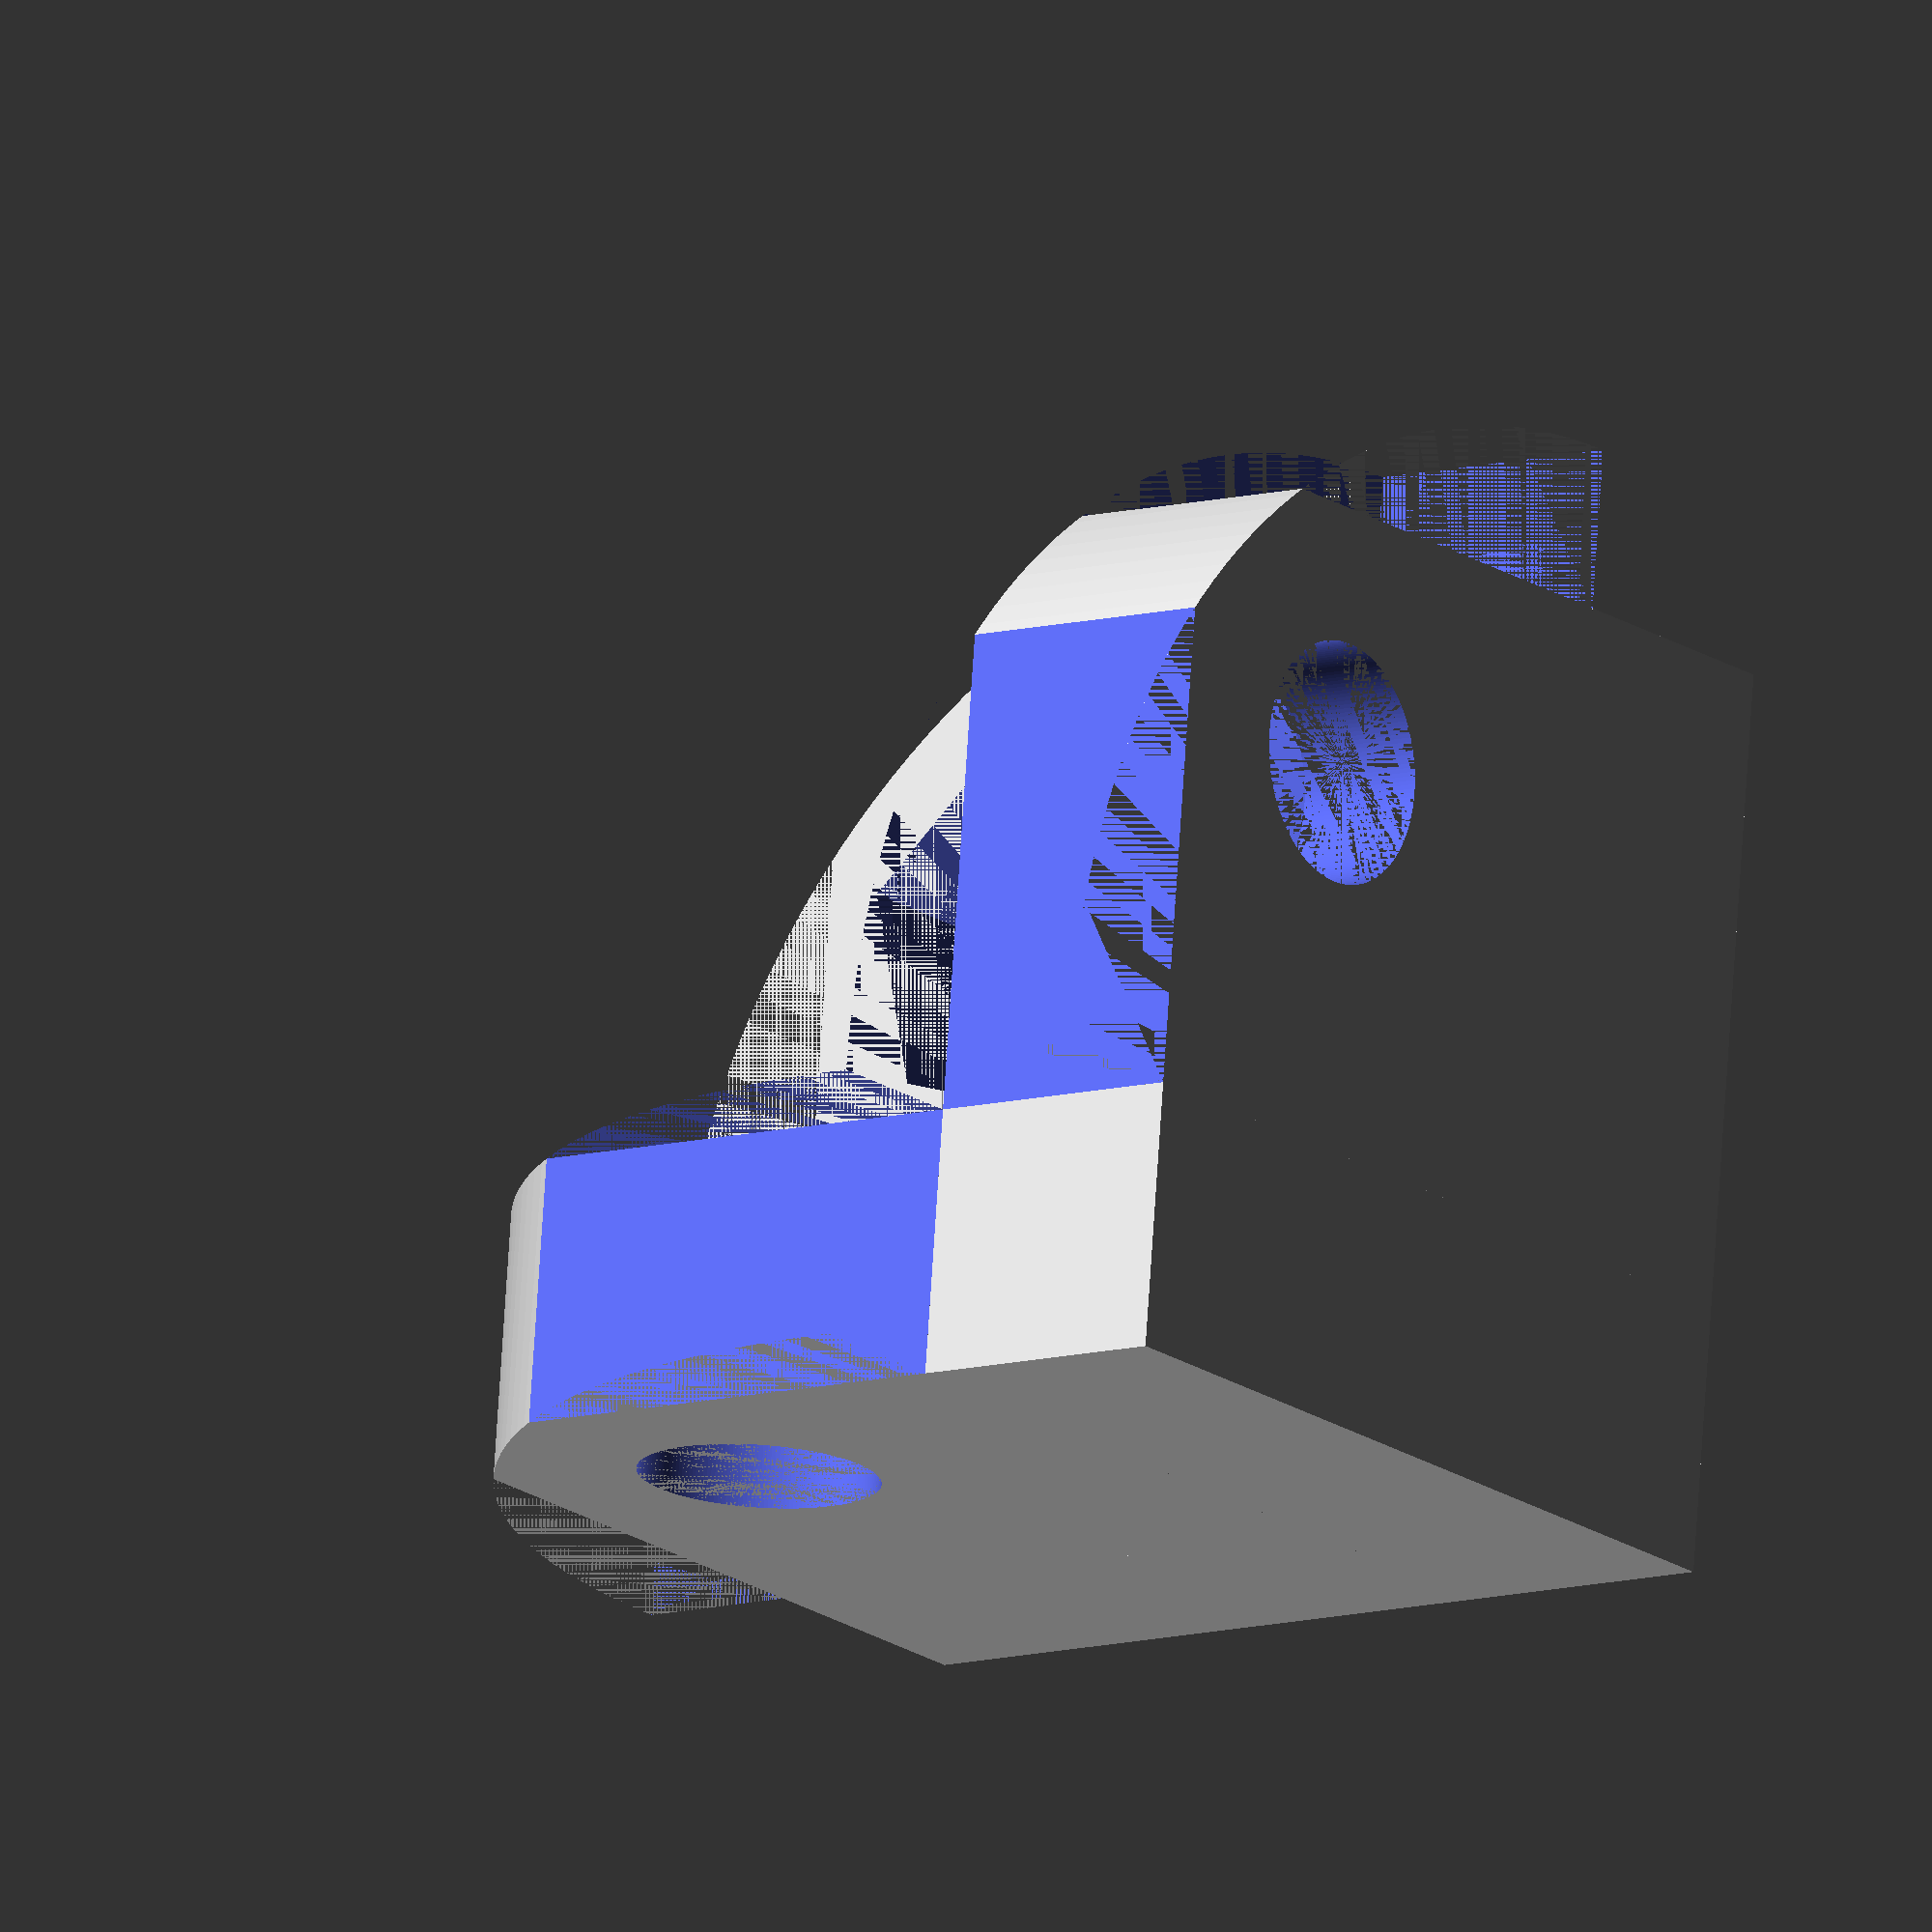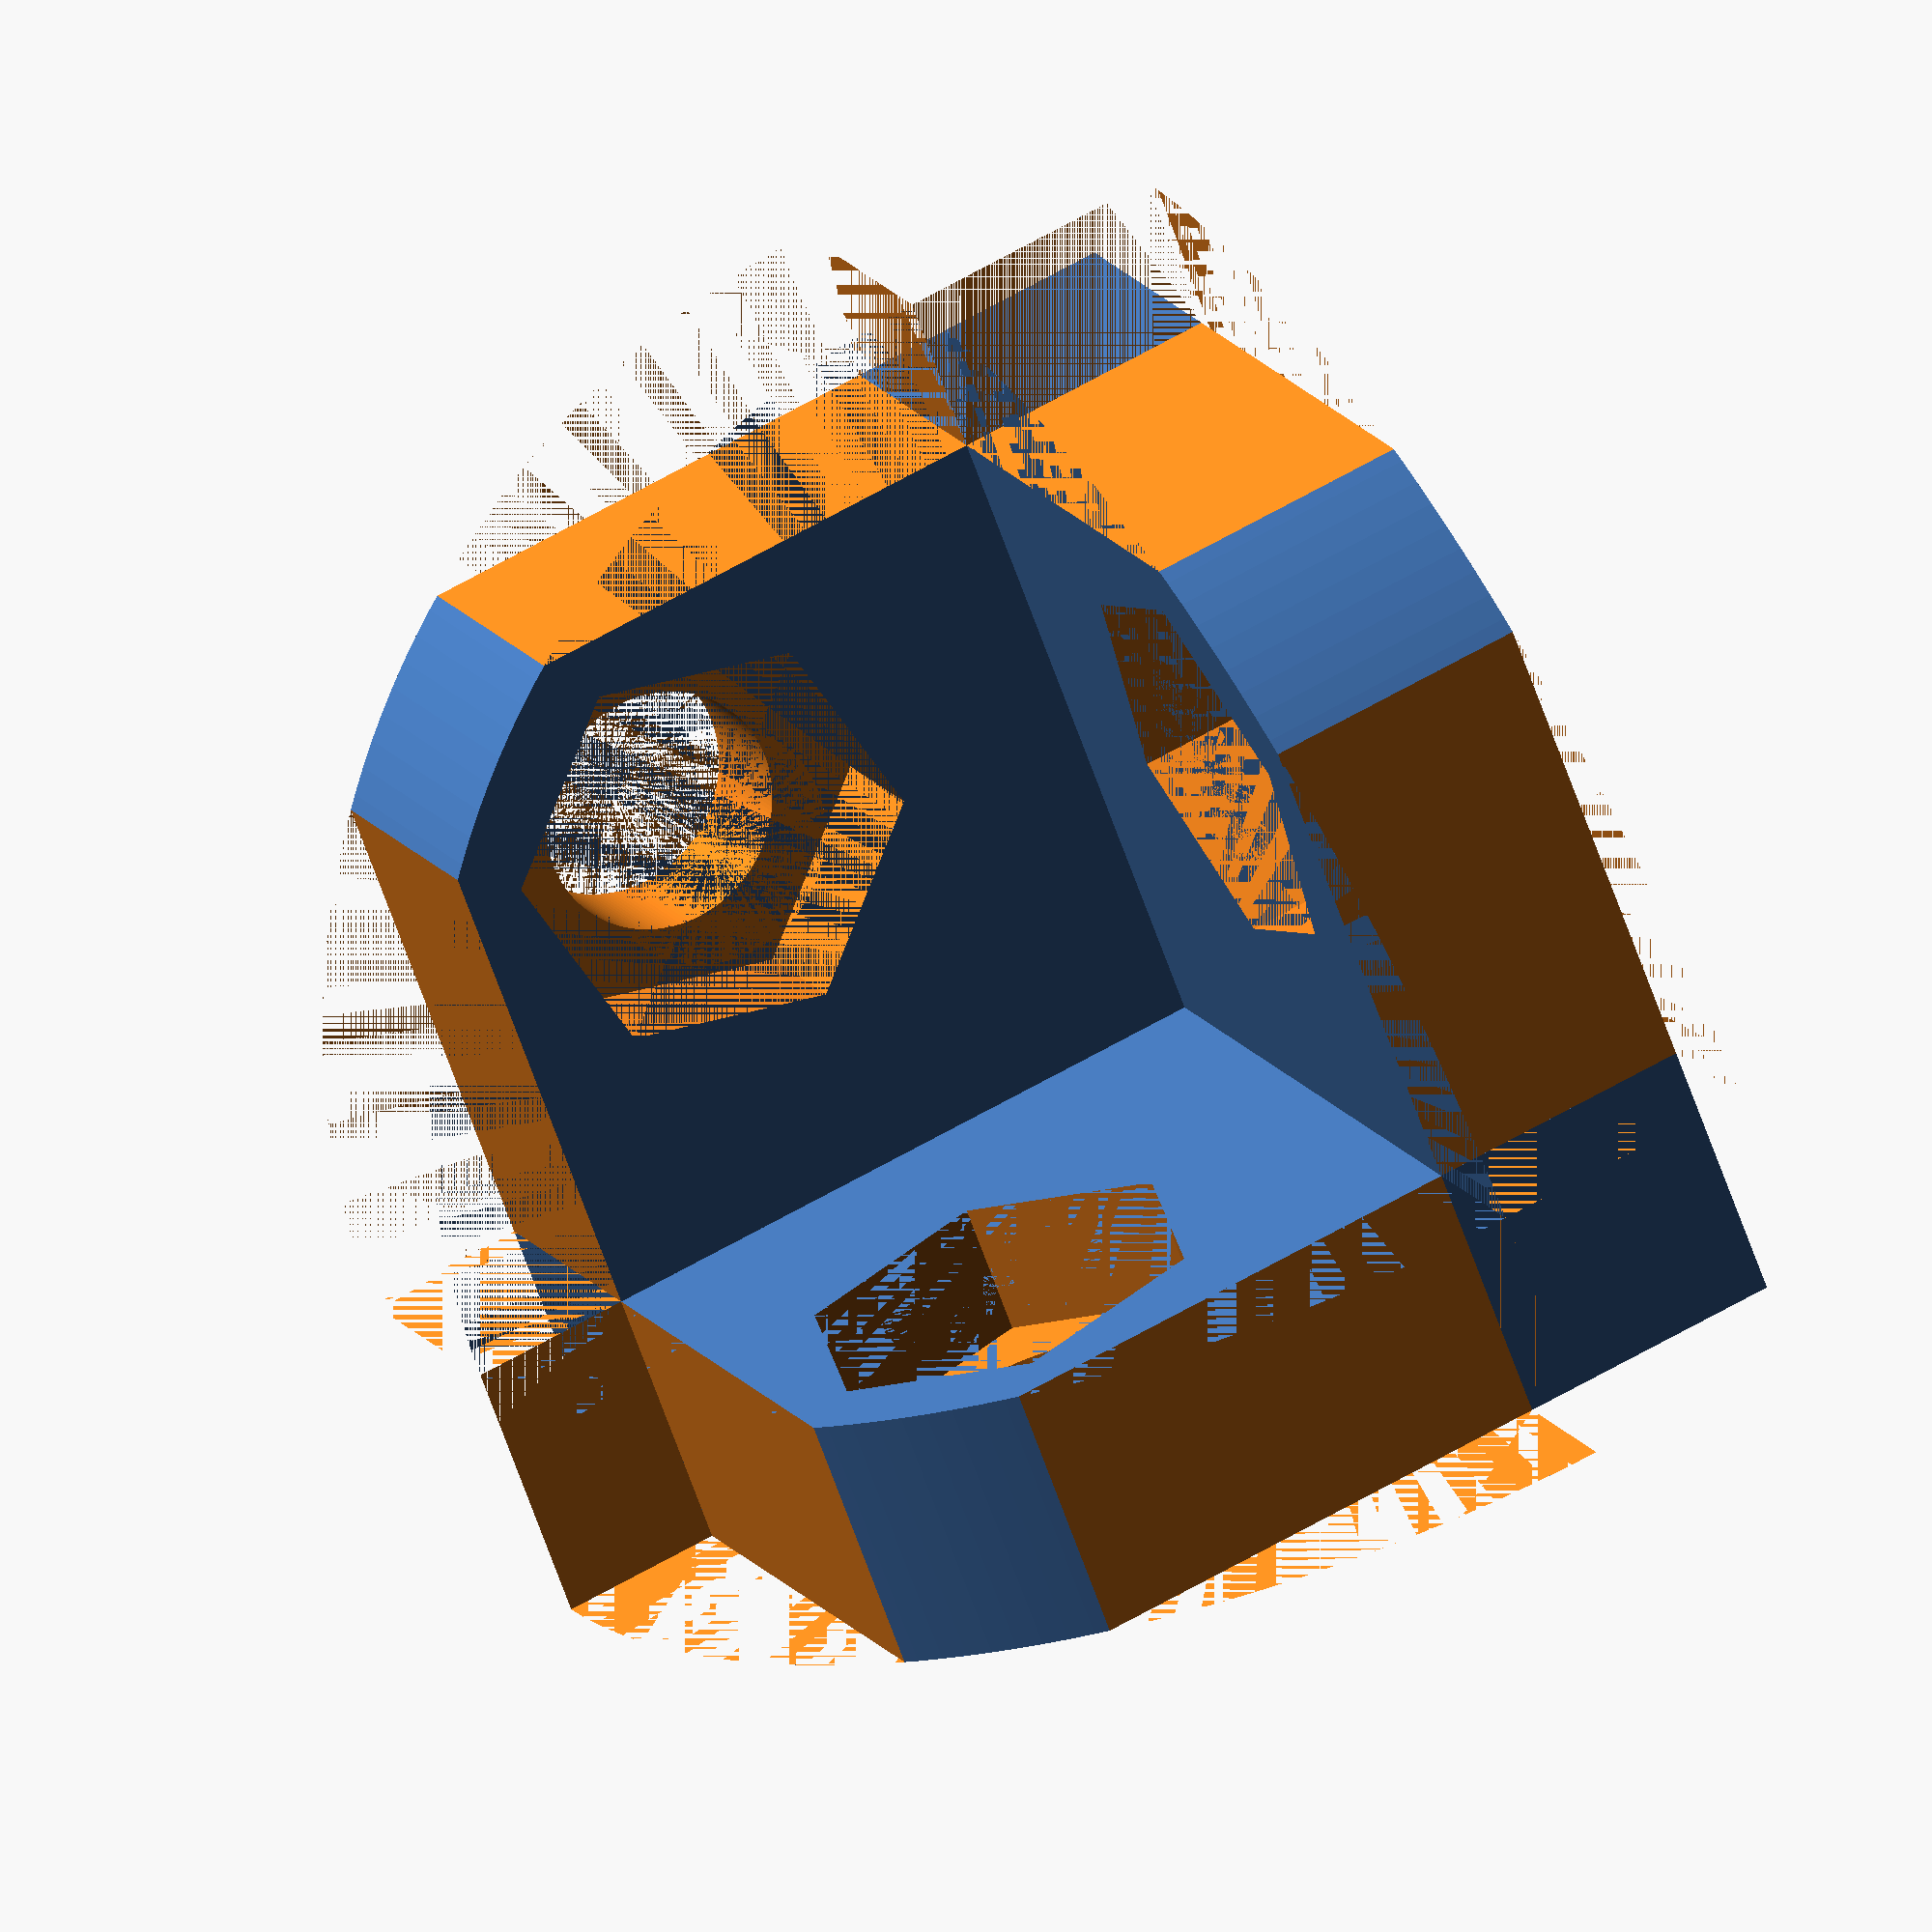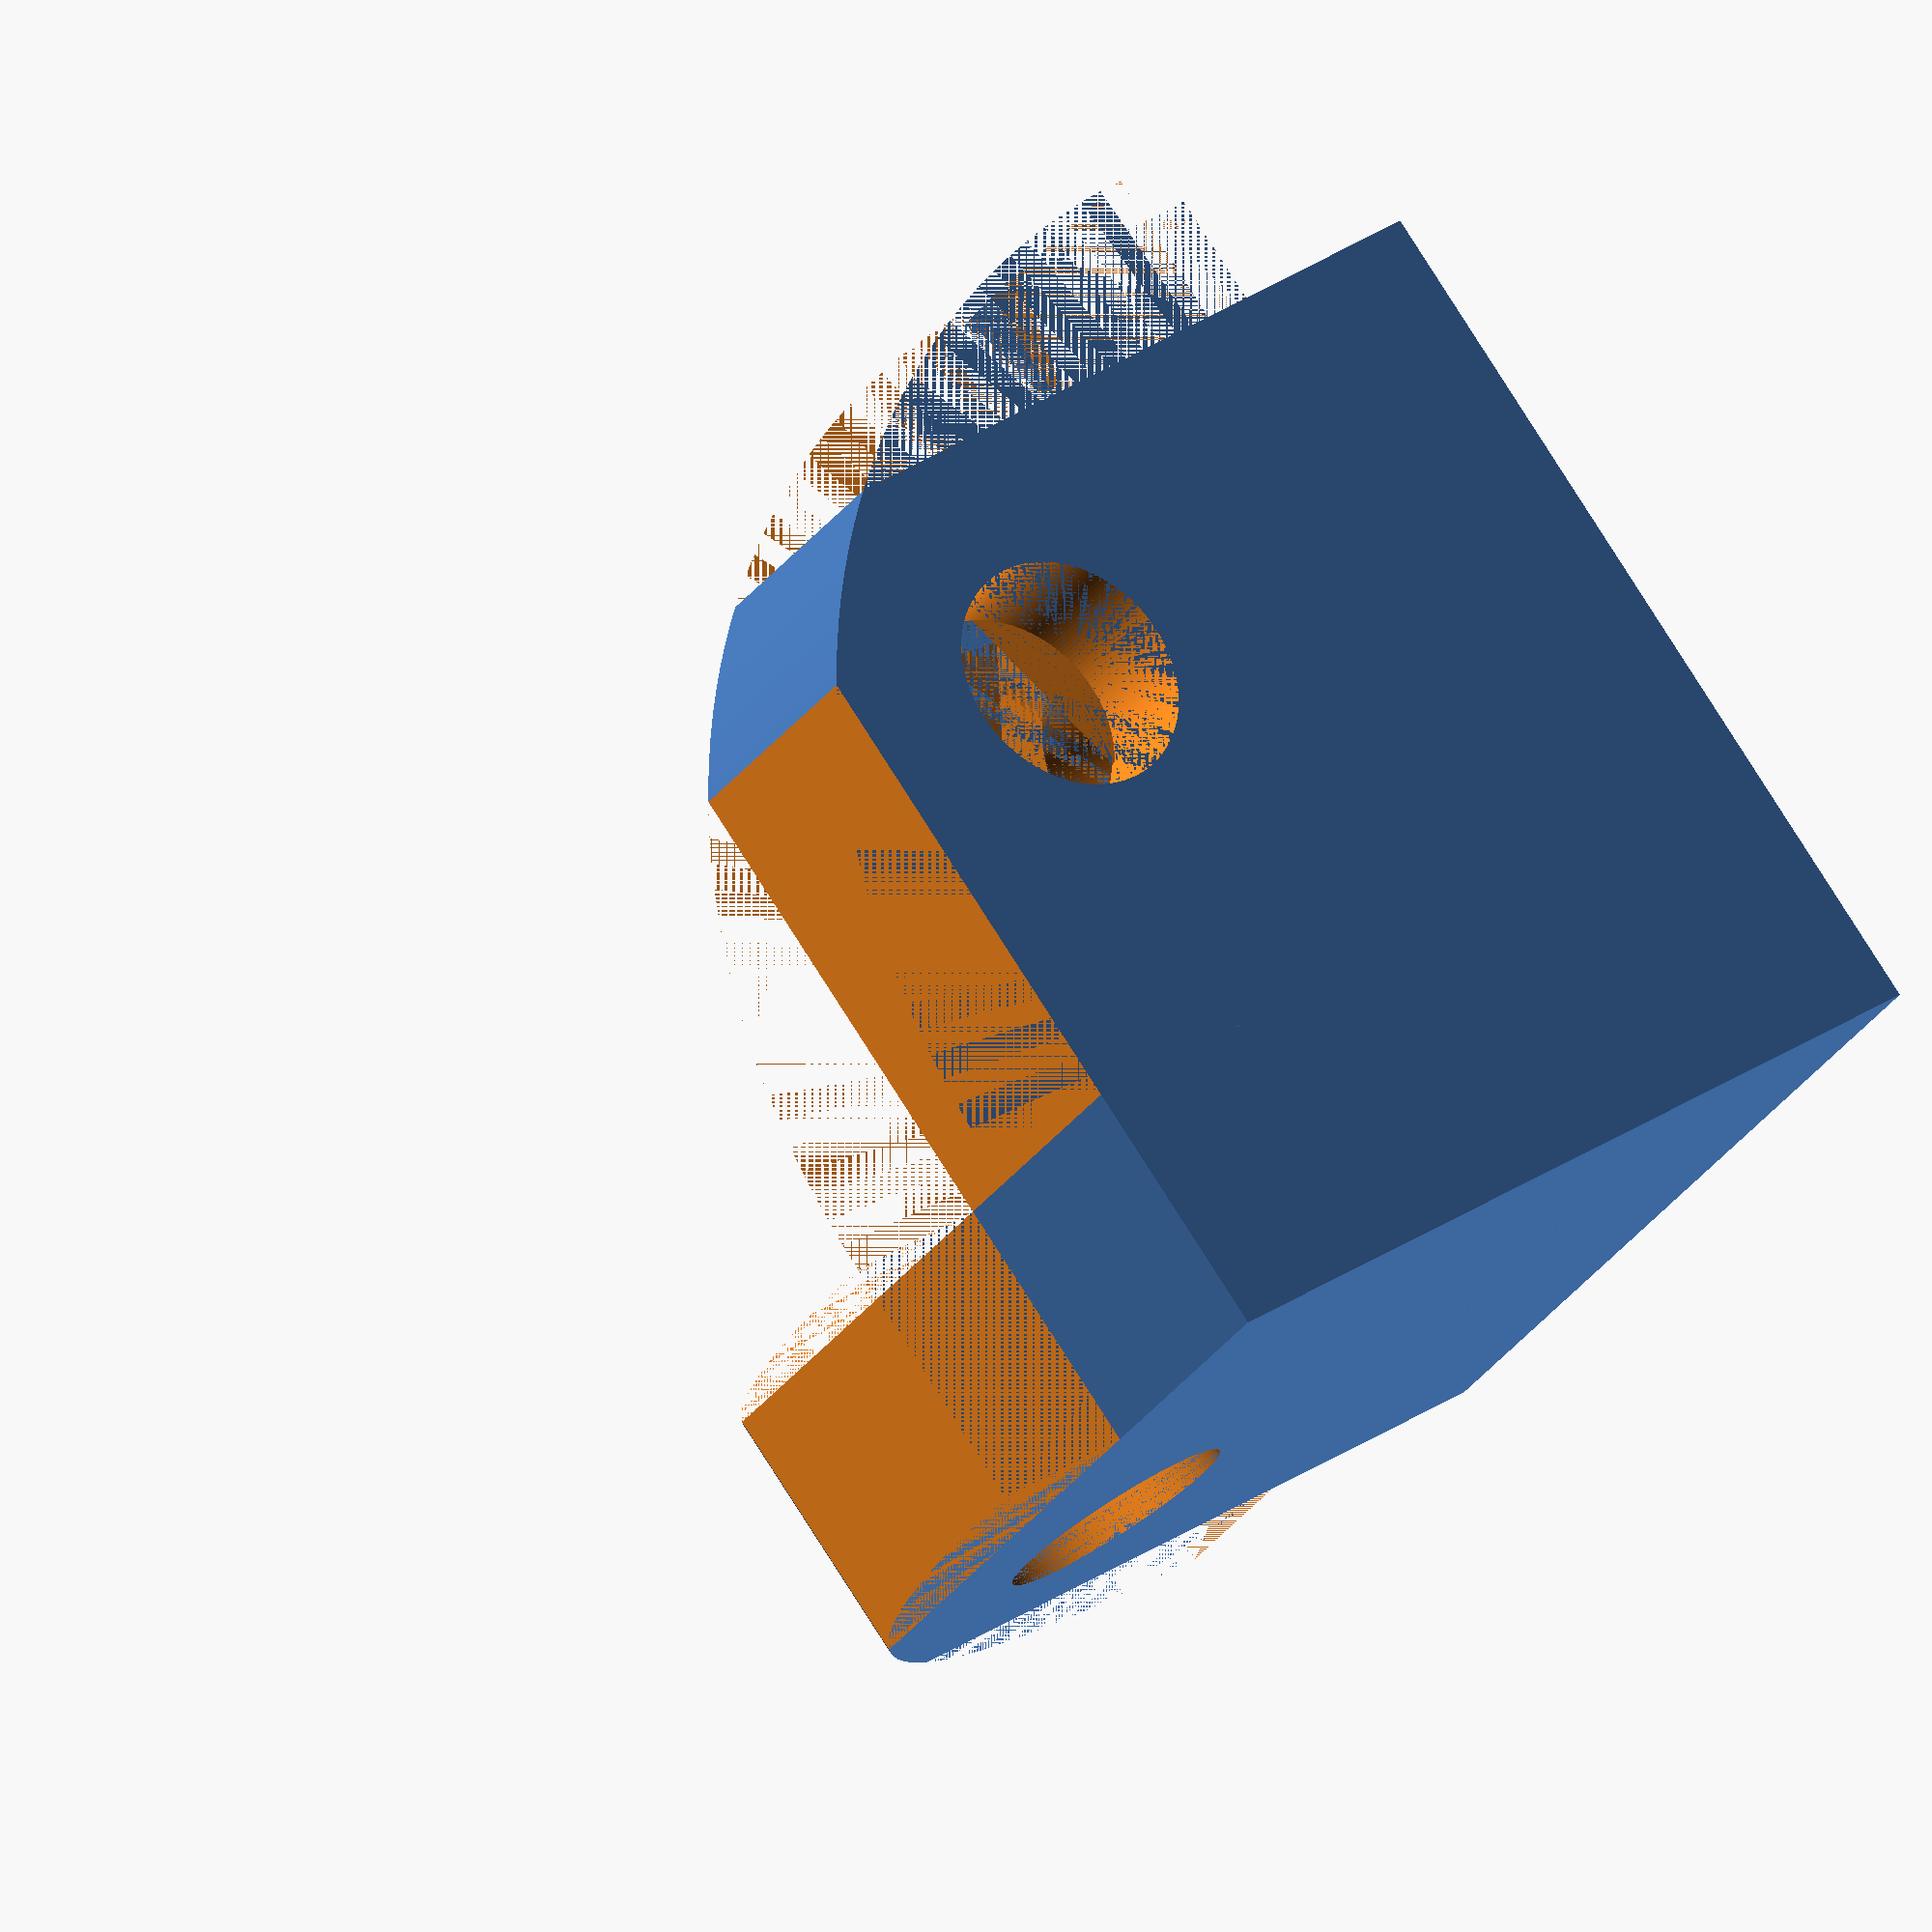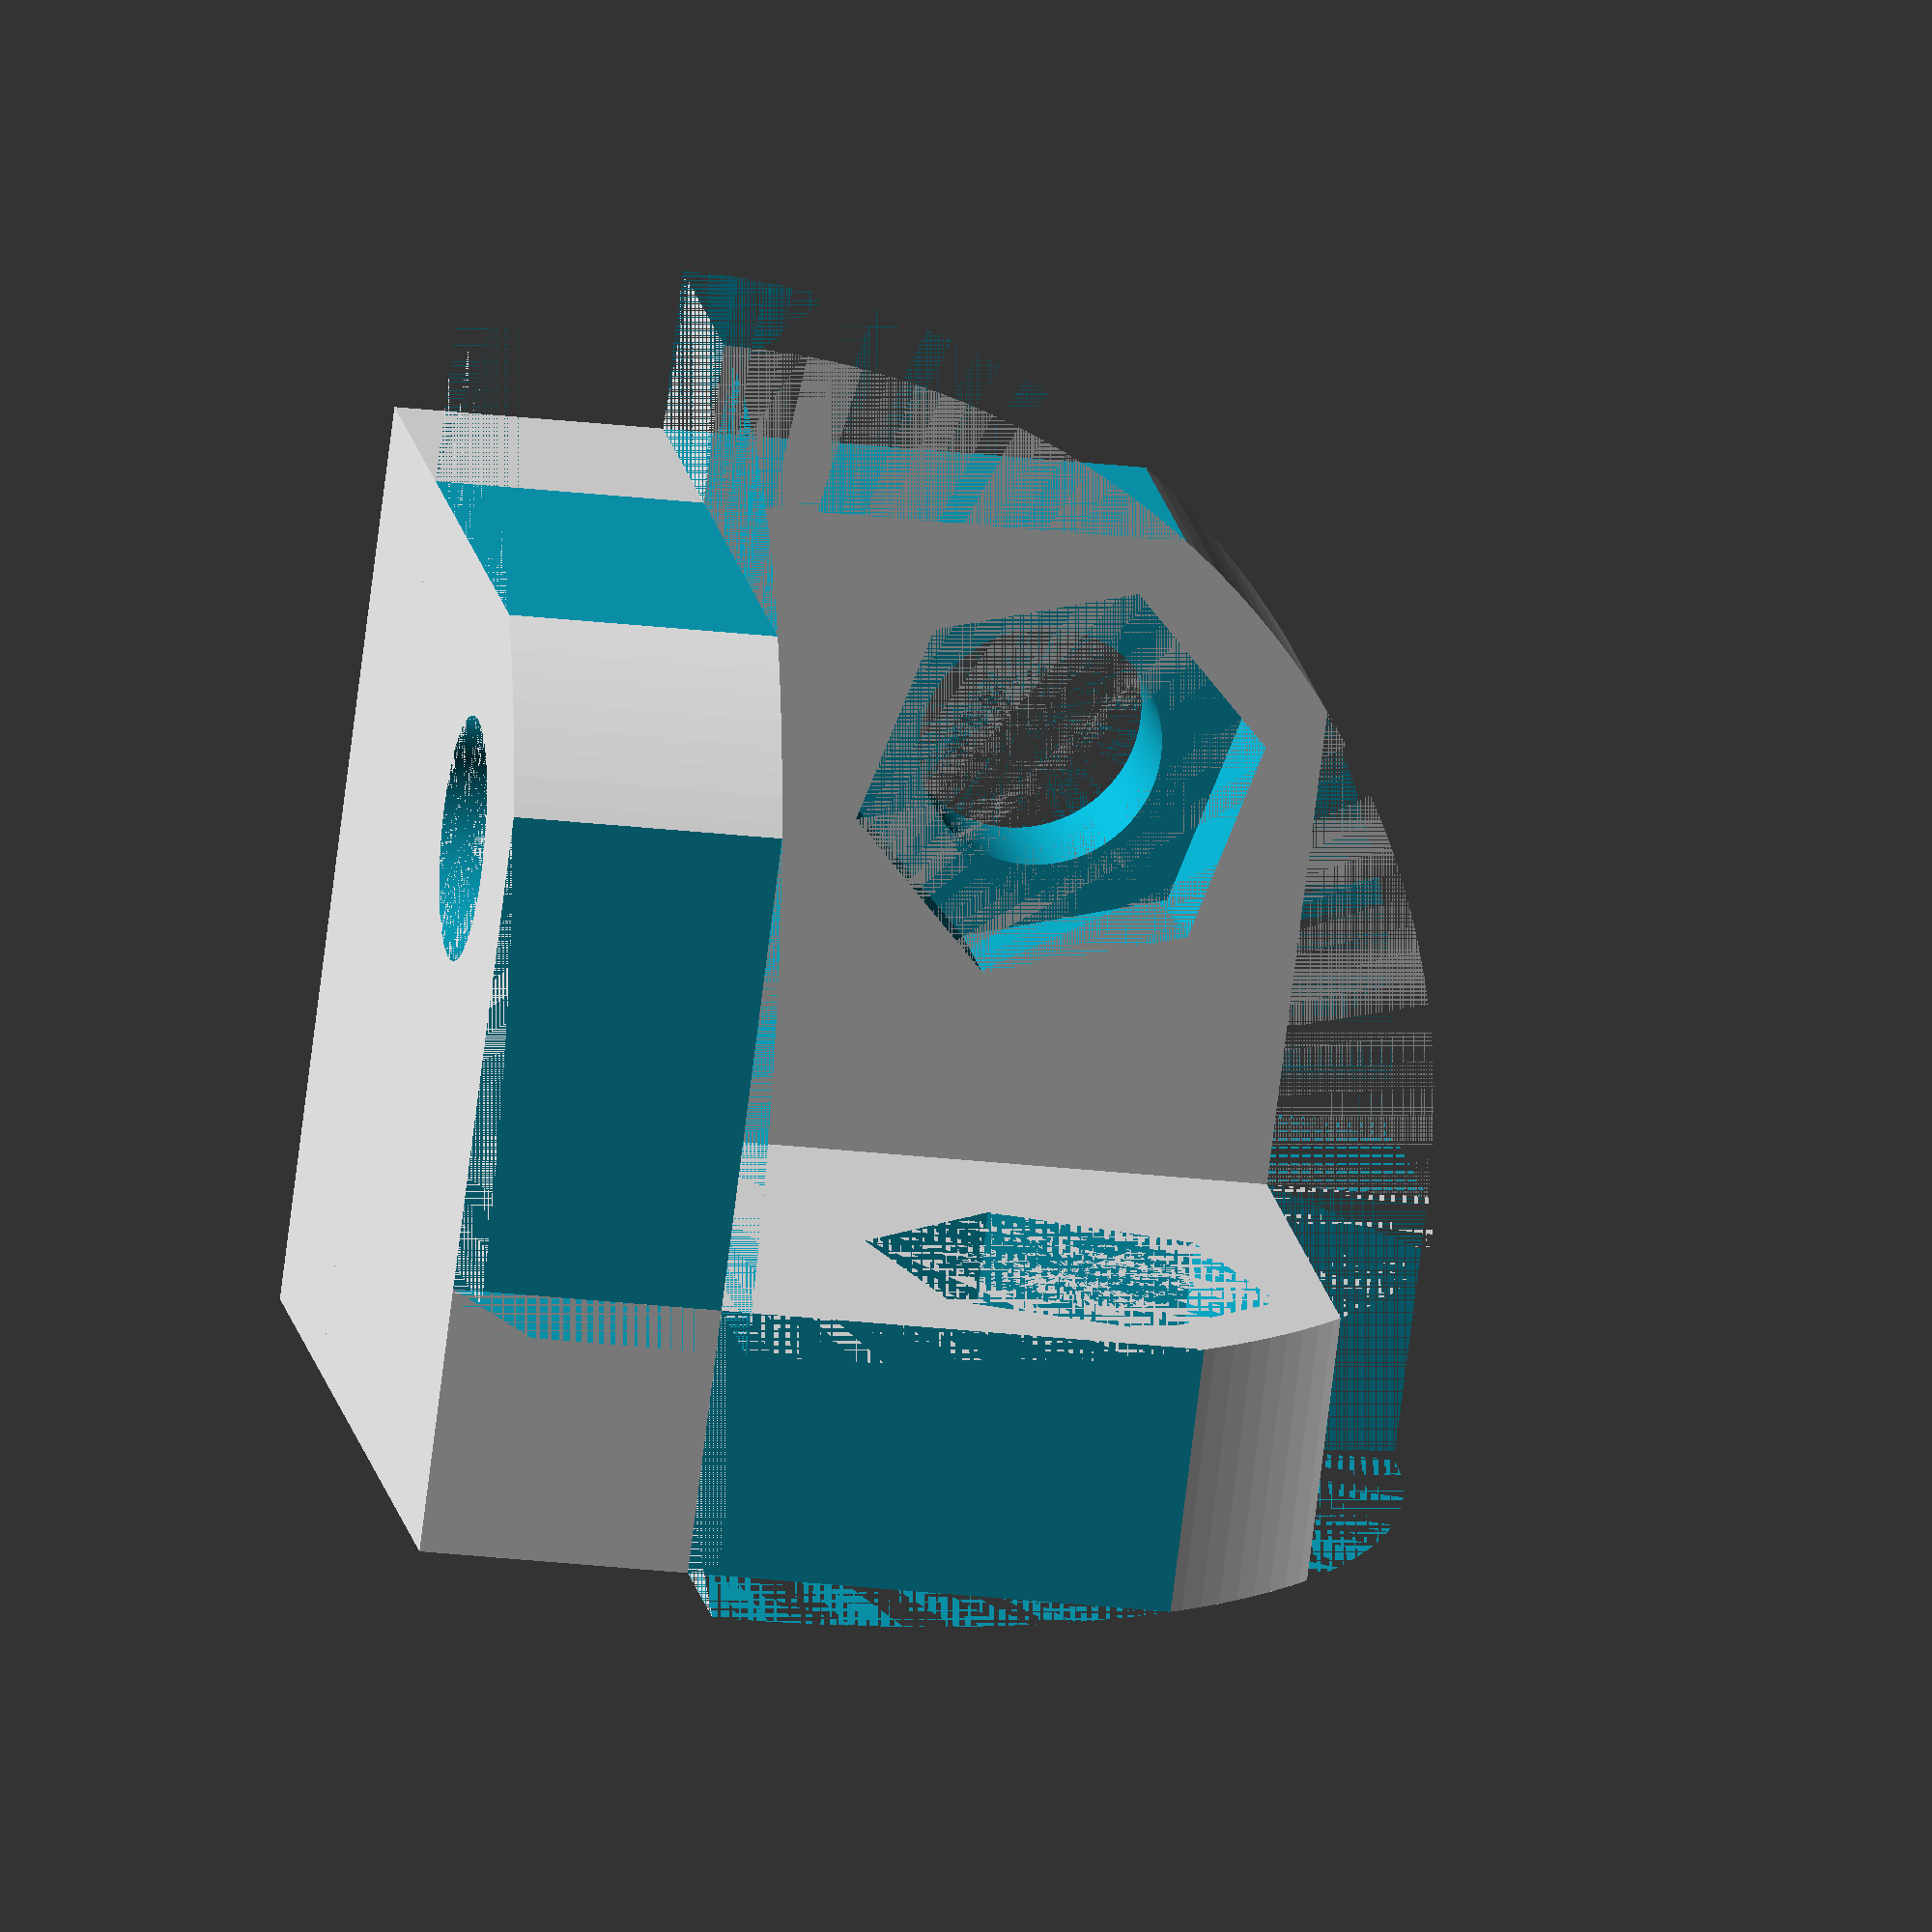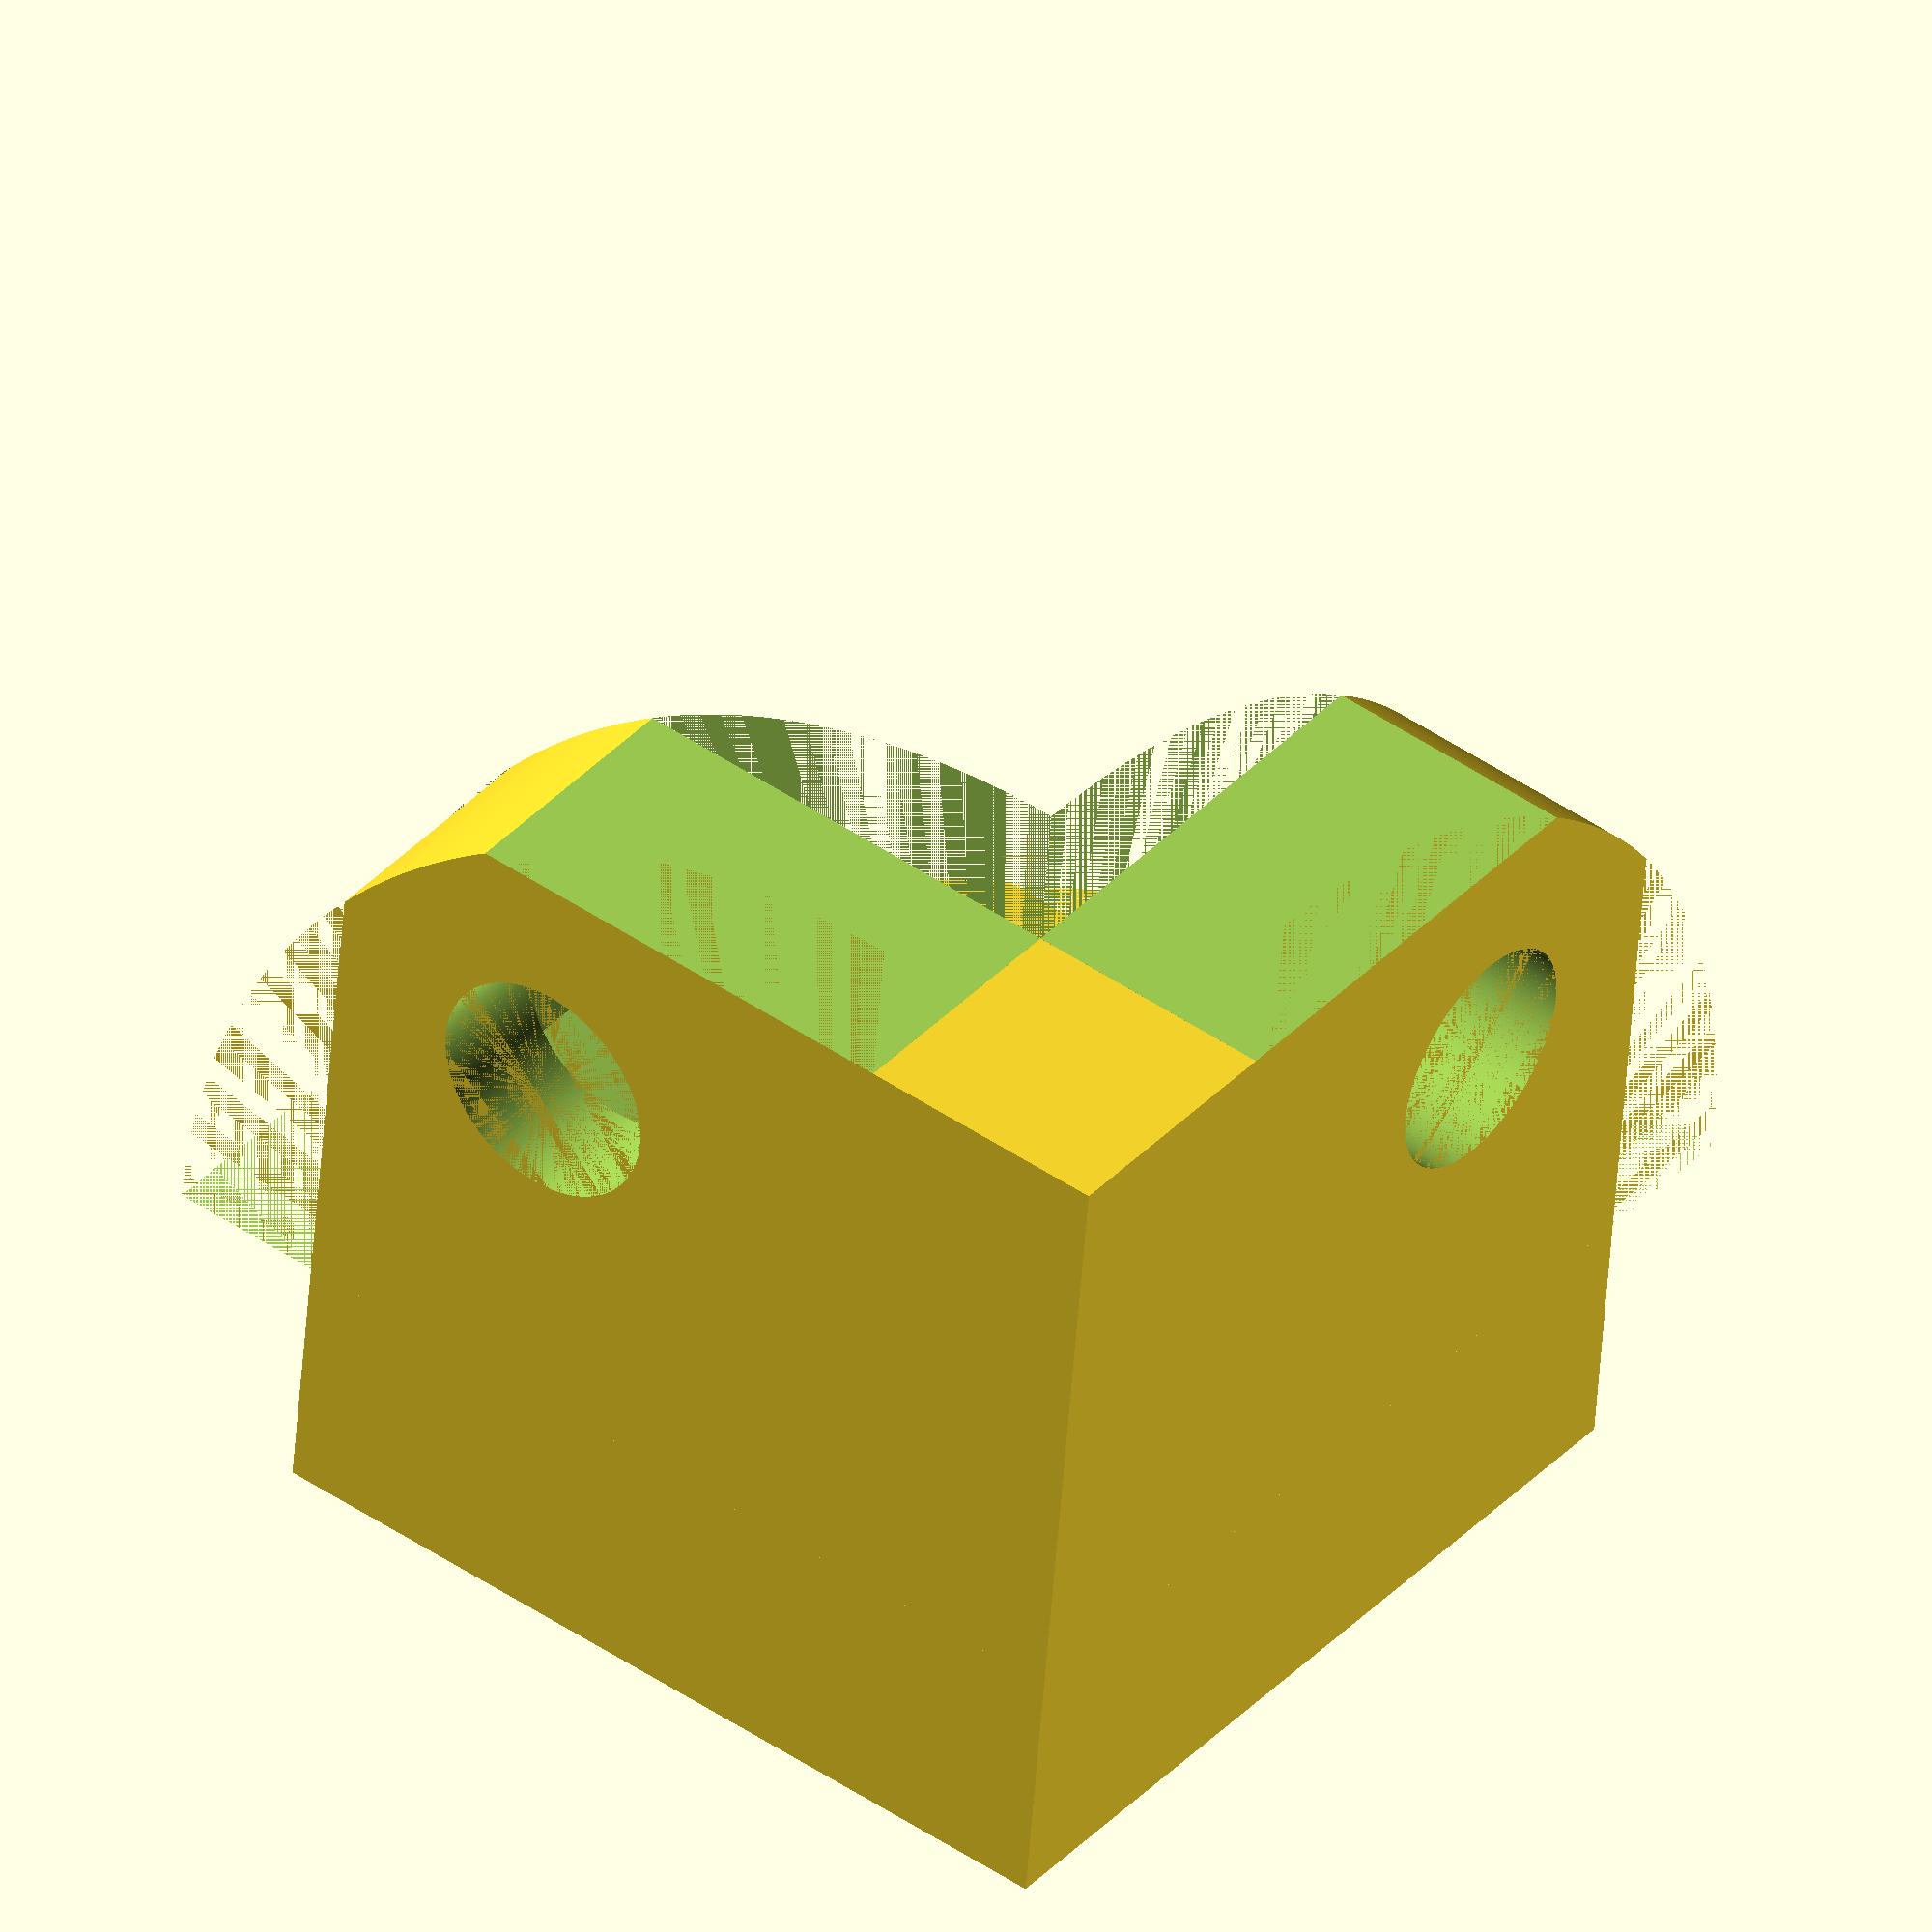
<openscad>
radius = 30;
nut_outer_r = 15.3/2;
screw_r = 4.5;
under_nut_h = 5;
nut_cage_h = 5;
wall_th = under_nut_h+nut_cage_h;
hole_dist = screw_r+20-wall_th;
cut_ratio = 0.8;
quality = 180;

module pieSlice(a, r, h){
  //a:angle, r:radius, h:height
  rotate_extrude(angle=a, $fn=quality) square([r, h]);
}

module oneThird(angle=15) {
    difference() {
        pieSlice(90, radius, wall_th);
        //nut recess
        translate([hole_dist, hole_dist, under_nut_h]) {
            rotate(angle) cylinder(r=nut_outer_r, h=nut_cage_h, $fn=6);
        }
        //screw hole
        translate([hole_dist, hole_dist, 0]) cylinder(r=screw_r, h=wall_th, $fn=quality);
        translate([0, radius*cut_ratio, 0]) cube([radius, radius, wall_th]);
        translate([radius*cut_ratio, 0, 0]) cube([radius, radius, wall_th]);
    }
}

union() {
    oneThird();

    mirror([1, 0, 0]) {
        translate([wall_th, 0, wall_th])rotate([0, -90, 0]) oneThird();
    }

    mirror([0, 1, 0]) {
        translate([0, wall_th, wall_th])rotate([90, 0, 0]) oneThird();
    }

    translate([-wall_th, -wall_th, 0]) {
        cube([wall_th+radius*cut_ratio, wall_th, wall_th]);
        cube([wall_th, wall_th+radius*cut_ratio, wall_th]);
        cube([wall_th, wall_th, wall_th+radius*cut_ratio]);
    }
}
</openscad>
<views>
elev=17.5 azim=274.6 roll=36.1 proj=o view=solid
elev=65.2 azim=155.5 roll=19.4 proj=o view=wireframe
elev=330.4 azim=221.1 roll=44.5 proj=o view=solid
elev=204.0 azim=50.6 roll=281.2 proj=o view=wireframe
elev=228.3 azim=127.8 roll=183.9 proj=o view=solid
</views>
